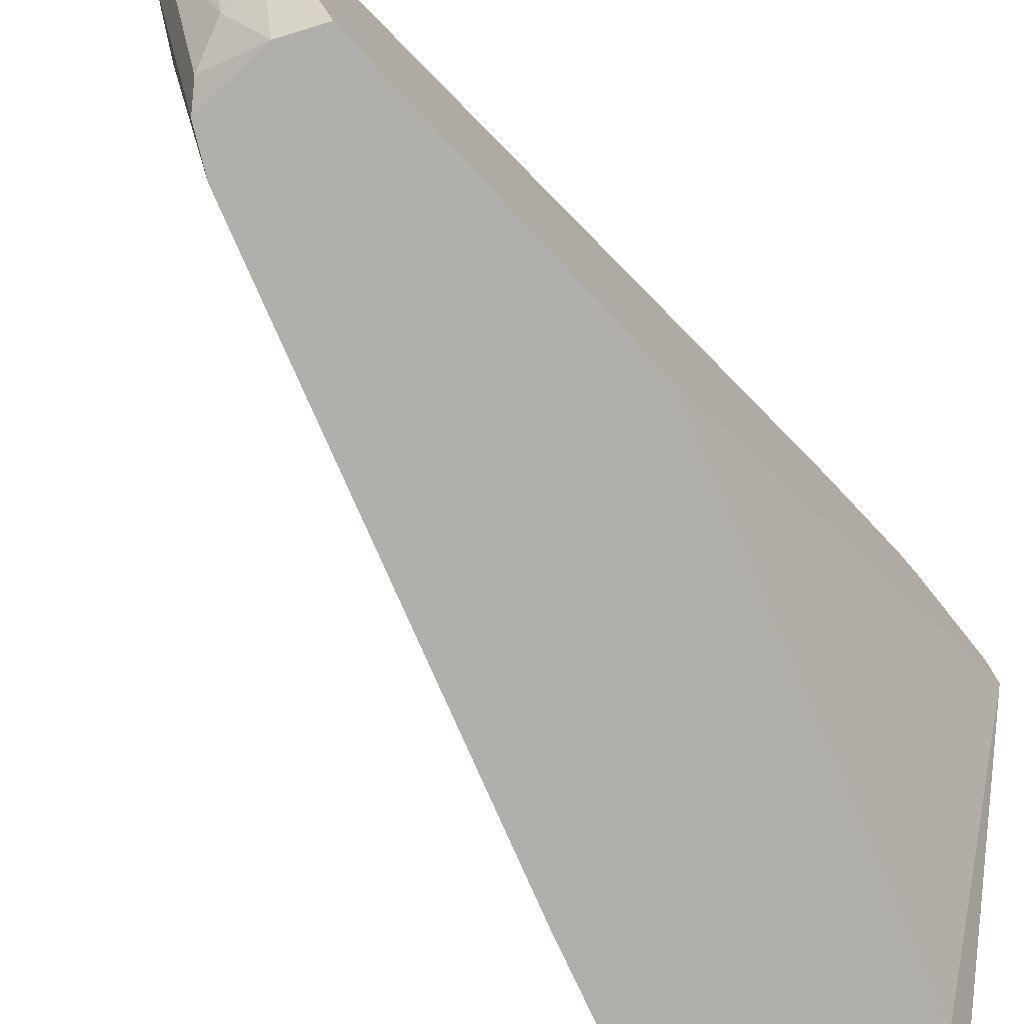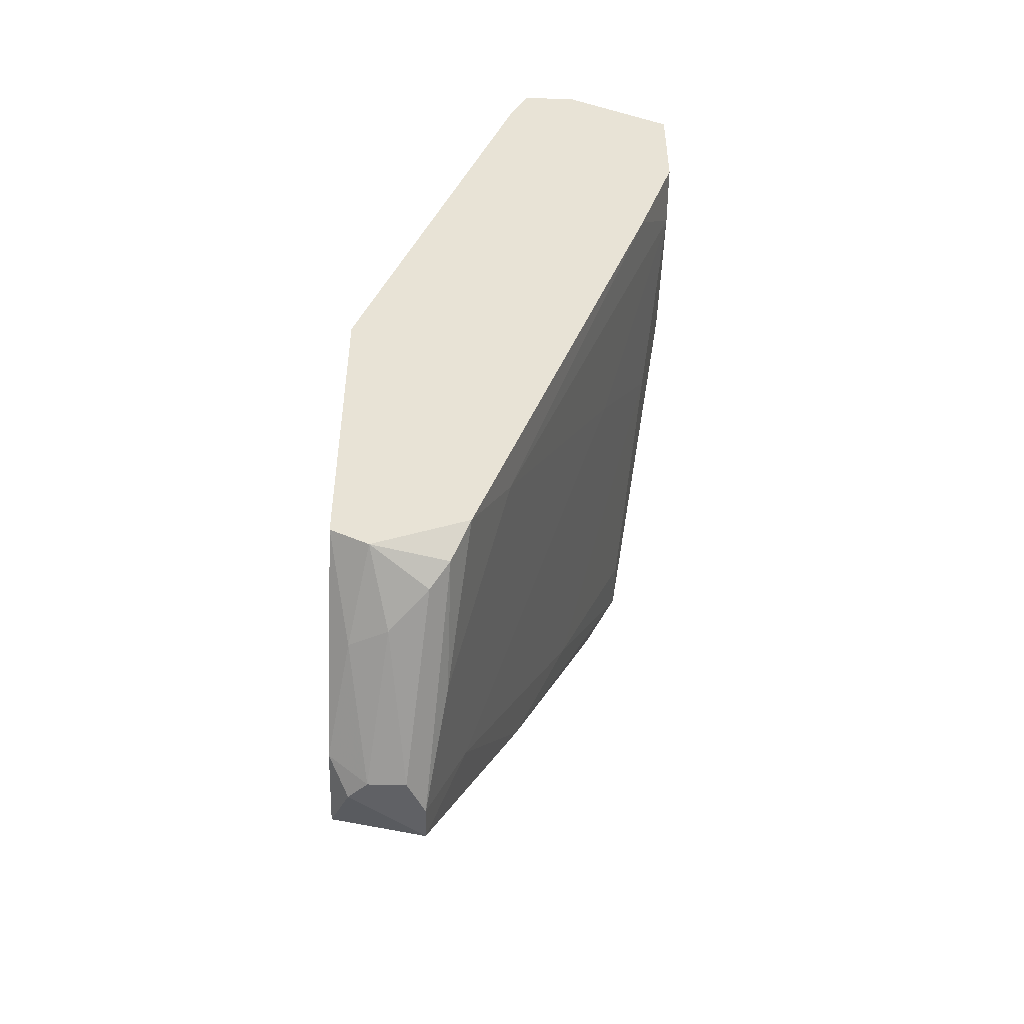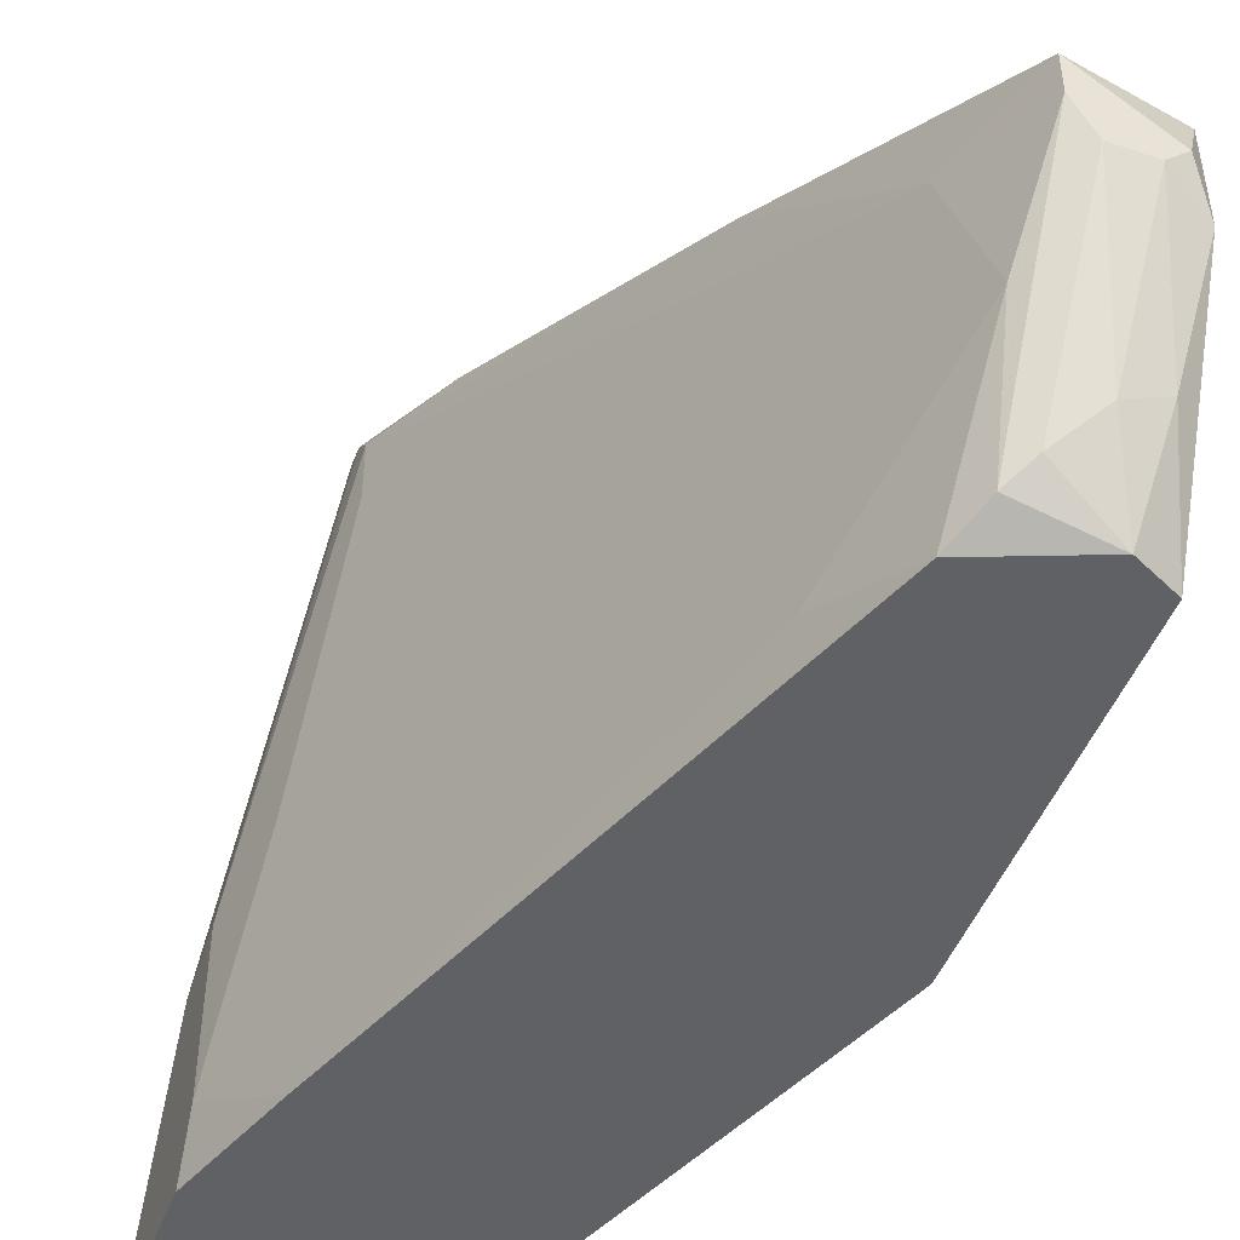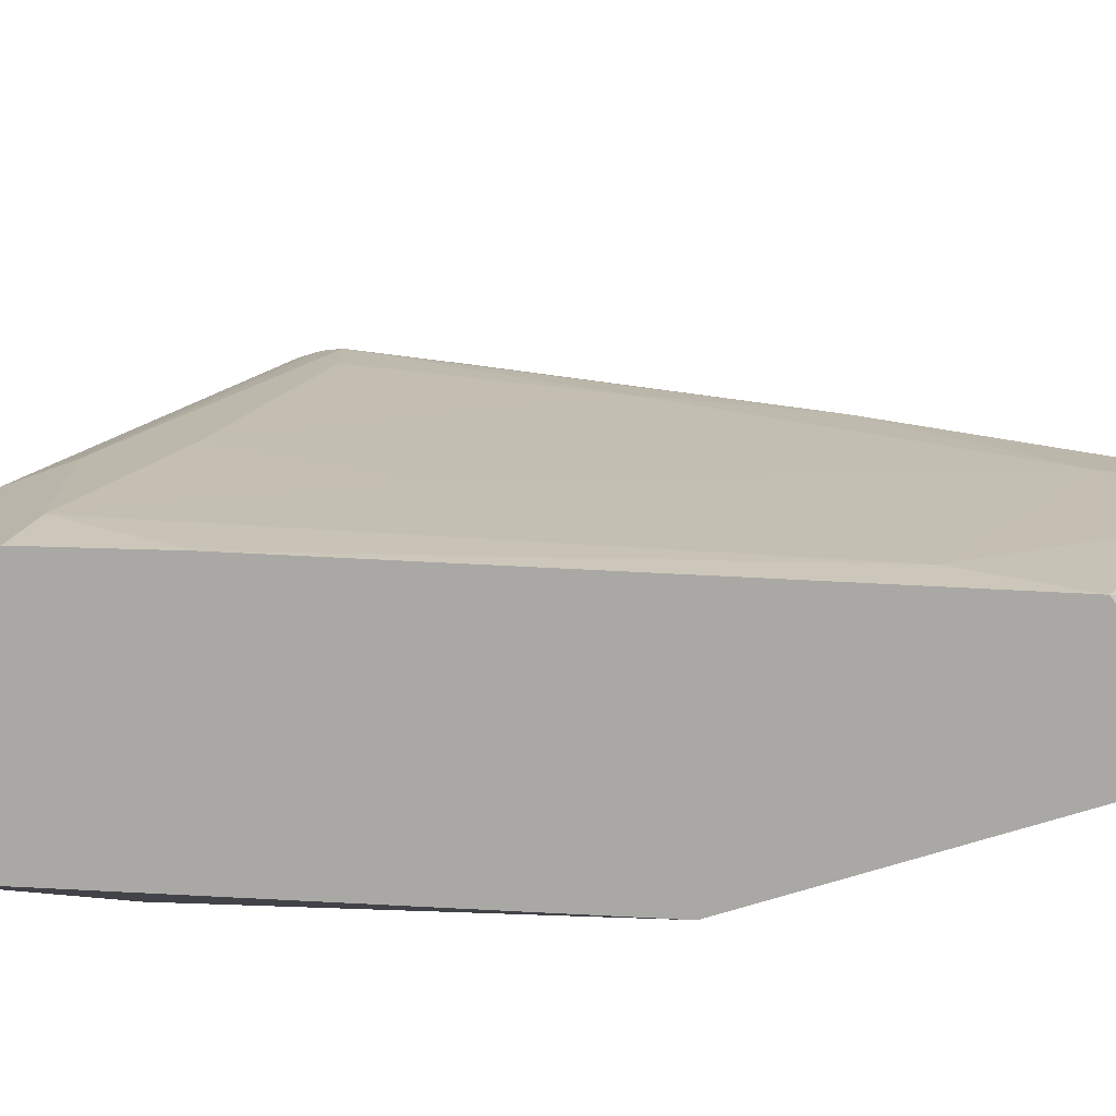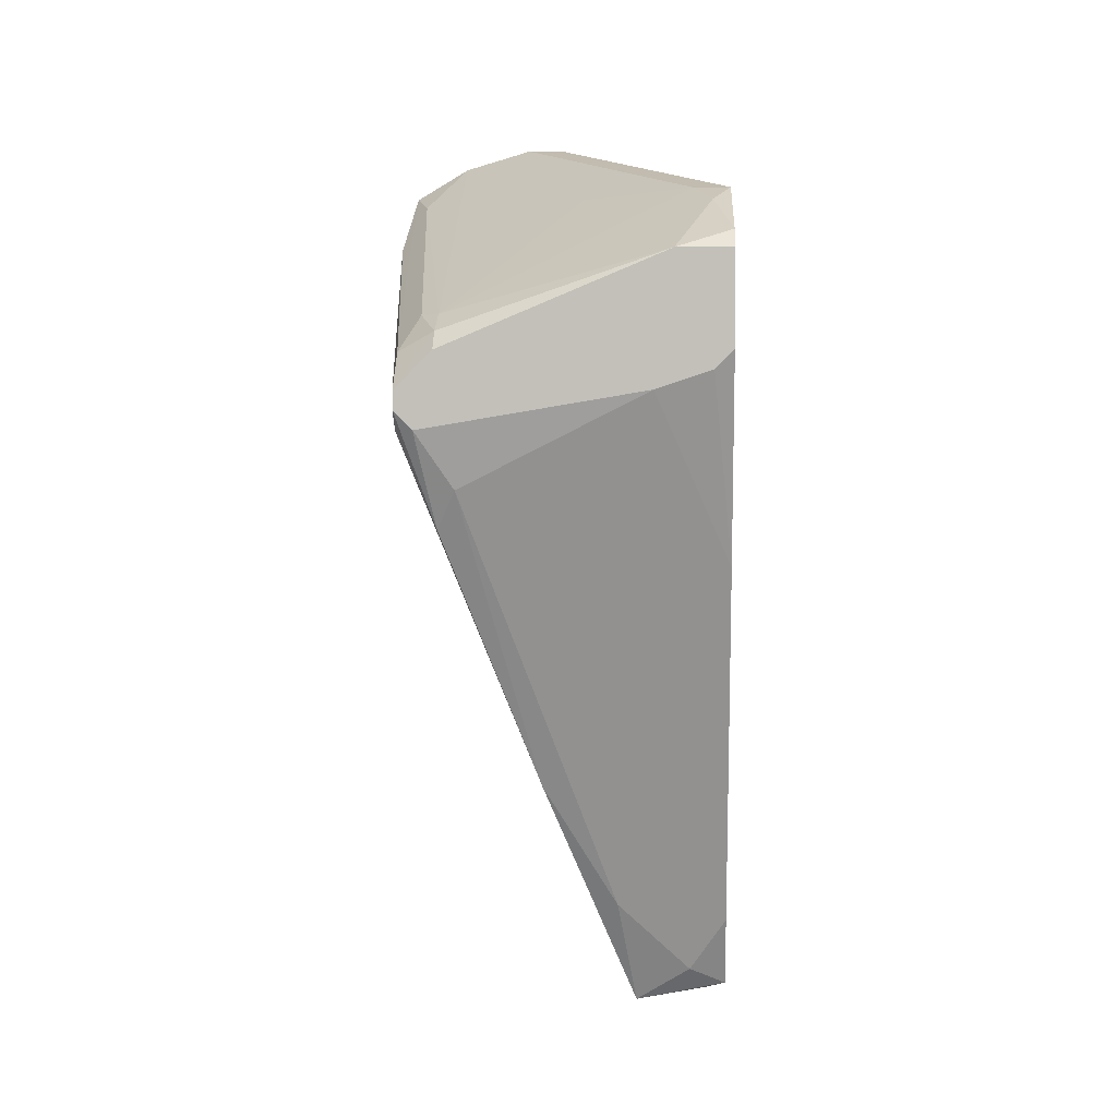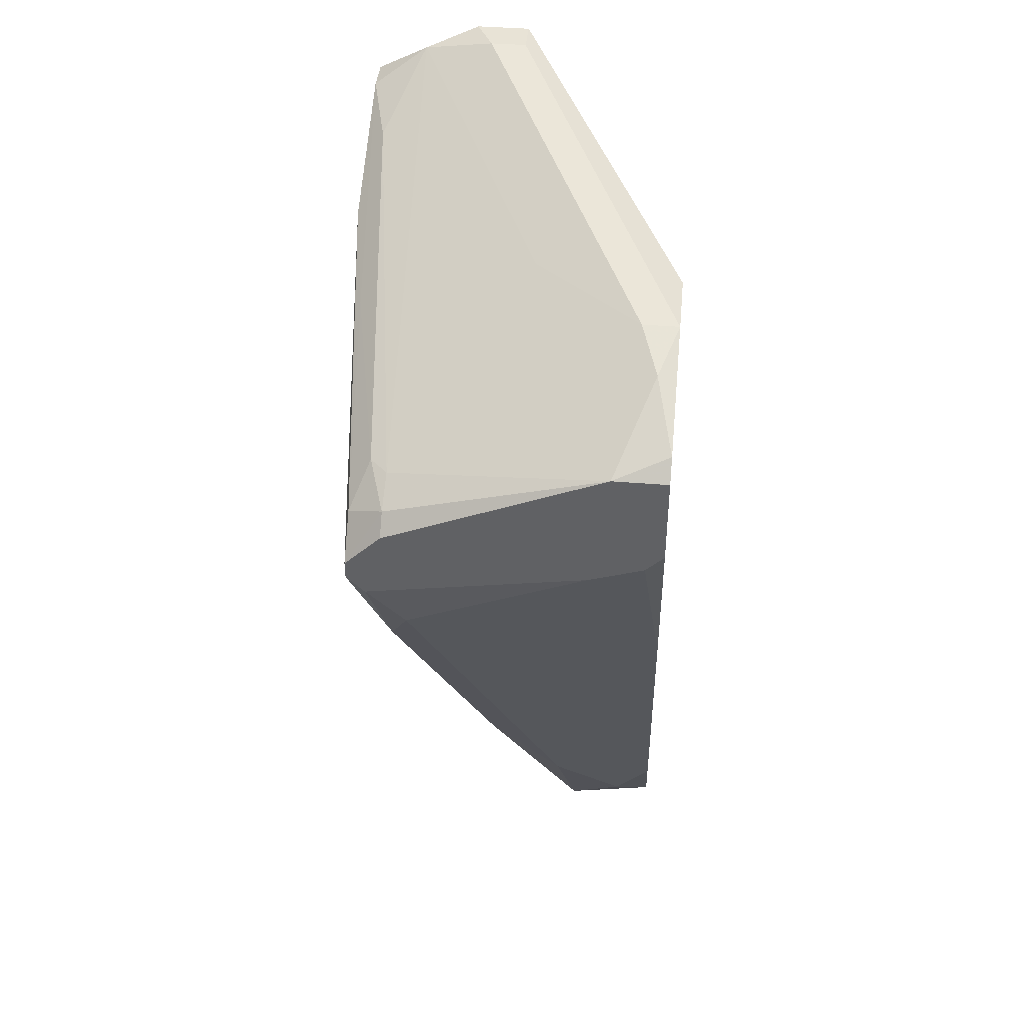
<metadata>
{"format":"obj","ext":"obj","renderer":"f3d","projection":"perspective","resolution":1024,"background":"white","views":[{"elev":-78.1,"azim":-136.7,"up":"+Y"},{"elev":-49.1,"azim":-1.9,"up":"+Z"},{"elev":-47.7,"azim":159.4,"up":"+Y"},{"elev":-74.9,"azim":106.8,"up":"+Y"},{"elev":2.4,"azim":-177.0,"up":"+Z"},{"elev":41.8,"azim":-174.3,"up":"+Z"}]}
</metadata>
<code>
v 0.02852 -0.01083 -0.0438
v 0.02852 0.000816 -0.04713
v 0.02852 0.01912 -0.04214
v 0.0202 0.0291 0.02109
v 0.0202 0.009137 -0.05213
v 0.0202 0.03742 0.006102
v 0.0202 -0.004173 -0.04713
v 0.04515 0.03076 0.01109
v 0.04515 -0.01083 0.0294
v 0.04515 0.03742 0.00111
v 0.01854 0.01412 -0.05046
v 0.01854 0.01745 0.02274
v 0.01854 0.01745 -0.0438
v 0.01854 0.03076 -0.01053
v 0.01854 0.00581 -0.05046
v 0.01854 -0.0125 -0.04214
v 0.01854 -0.0125 -0.01385
v 0.01854 0.03575 0.01775
v 0.01854 0.0241 0.02274
v 0.01854 0.03742 0.007763
v 0.01854 0.03742 0.01609
v 0.03018 0.01246 -0.0438
v 0.03018 -0.0125 -0.04047
v 0.03185 0.01579 0.02274
v 0.04349 0.03243 0.01109
v 0.04349 0.002482 -0.005552
v 0.04349 0.03575 0.009432
v 0.04349 0.03742 0.007763
v 0.04349 0.03409 -0.007213
v 0.03517 -0.009162 0.03107
v 0.03517 -0.0125 0.03107
v 0.03517 0.0241 -0.03049
v 0.02187 0.007476 -0.05213
v 0.02187 -0.0125 -0.0438
v 0.02187 0.0241 0.02274
v 0.02187 0.01579 -0.04879
v 0.02353 -0.005839 -0.04713
v 0.02353 0.03742 0.01609
v 0.04682 0.03076 0.00111
v 0.04682 -0.0125 0.006102
v 0.04682 0.03575 0.00111
v 0.04682 0.03742 0.00444
v 0.04682 0.03742 0.002771
v 0.04682 0.03409 0.007763
v 0.04848 0.01412 0.01609
v 0.04848 0.009137 0.007763
v 0.04848 -0.002507 0.02441
v 0.03351 -0.009162 -0.03216
v 0.03351 -0.0125 0.02774
v 0.02519 0.007476 -0.05213
v 0.02519 0.03742 0.00444
v 0.02686 0.01412 -0.05213
v 0.02686 -0.009162 -0.04546
v 0.02686 0.0108 -0.05213
v 0.0385 -0.009162 0.03107
v 0.04016 0.02577 -0.01718
v 0.04016 -0.0125 0.03107
v 0.05015 -0.009162 0.02608
v 0.05015 0.004148 0.01941
v 0.05015 -0.007505 0.01442
v 0.05015 0.00581 0.01442
v 0.05015 -0.0125 0.01609
v 0.05015 -0.0125 0.02608
v 0.04183 0.03575 -0.003882
f 60 48 26
f 31 34 62
f 34 31 17
f 12 21 17
f 17 21 13
f 62 34 23
f 21 10 6
f 7 34 16
f 34 17 16
f 17 13 16
f 31 62 63
f 16 13 11
f 63 62 60
f 10 21 43
f 63 60 61
f 43 21 38
f 31 12 49
f 12 17 49
f 17 31 49
f 55 35 19
f 12 31 19
f 21 12 19
f 9 63 58
f 63 61 58
f 13 21 14
f 7 16 15
f 16 11 15
f 27 38 25
f 52 32 22
f 32 52 3
f 64 32 3
f 61 60 46
f 23 2 48
f 2 22 48
f 45 58 59
f 58 61 59
f 44 45 59
f 11 52 5
f 52 50 5
f 15 11 5
f 9 58 47
f 25 9 47
f 38 27 28
f 43 38 28
f 43 61 41
f 46 39 41
f 61 46 41
f 19 35 4
f 35 25 4
f 25 38 4
f 31 55 30
f 55 19 30
f 19 31 30
f 21 6 20
f 14 21 20
f 6 14 20
f 34 7 37
f 53 34 37
f 50 53 37
f 6 10 51
f 10 64 51
f 13 14 51
f 14 6 51
f 62 23 40
f 60 62 40
f 23 48 40
f 48 60 40
f 22 32 56
f 39 46 56
f 46 22 56
f 41 39 56
f 32 41 56
f 52 11 36
f 11 13 36
f 3 52 36
f 64 3 36
f 51 64 36
f 13 51 36
f 23 34 1
f 2 23 1
f 34 53 1
f 53 50 1
f 31 63 57
f 63 9 57
f 55 31 57
f 9 55 57
f 10 43 29
f 64 10 29
f 32 64 29
f 43 41 29
f 41 32 29
f 58 45 8
f 27 25 8
f 44 27 8
f 45 44 8
f 47 58 8
f 25 47 8
f 50 52 54
f 52 22 54
f 22 2 54
f 2 1 54
f 1 50 54
f 55 9 24
f 35 55 24
f 9 25 24
f 25 35 24
f 61 43 42
f 27 44 42
f 59 61 42
f 44 59 42
f 28 27 42
f 43 28 42
f 38 21 18
f 21 19 18
f 4 38 18
f 19 4 18
f 7 15 33
f 5 50 33
f 15 5 33
f 37 7 33
f 50 37 33
f 46 60 26
f 22 46 26
f 48 22 26

</code>
